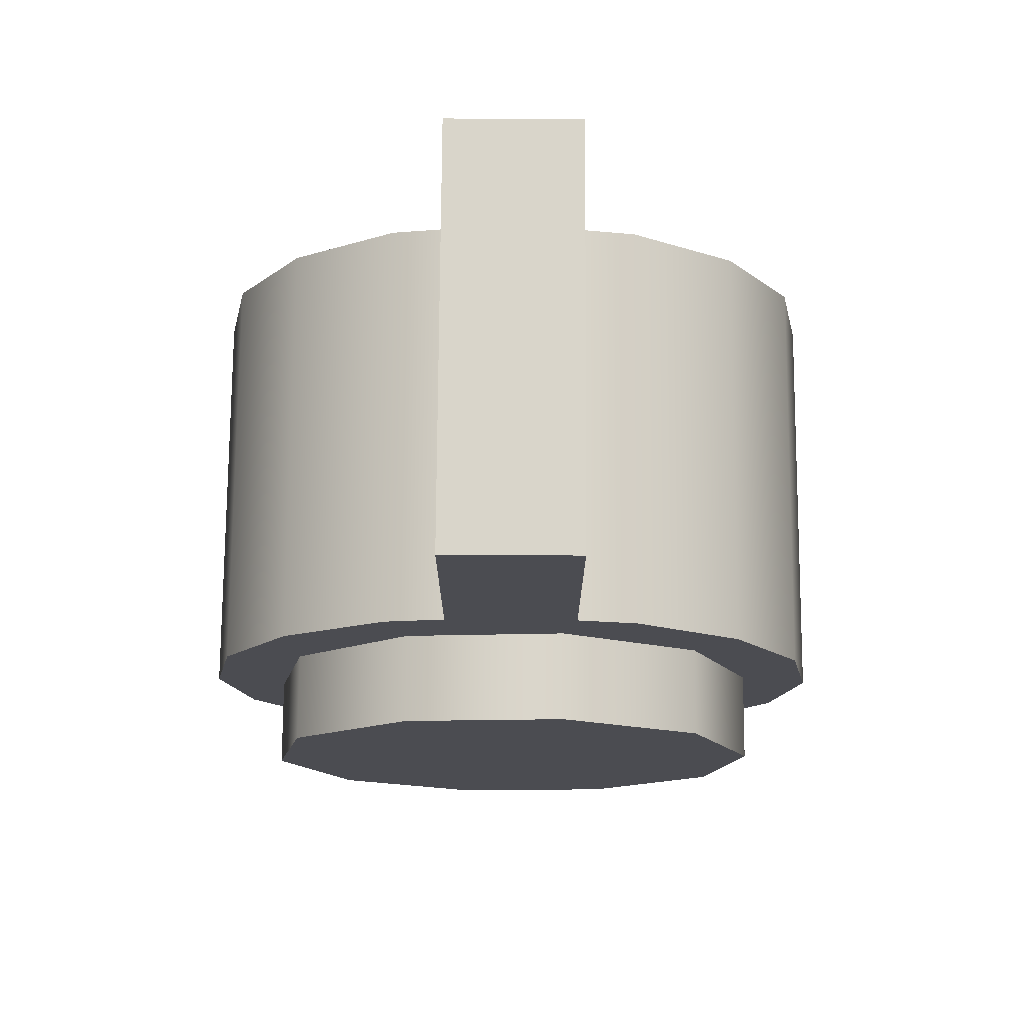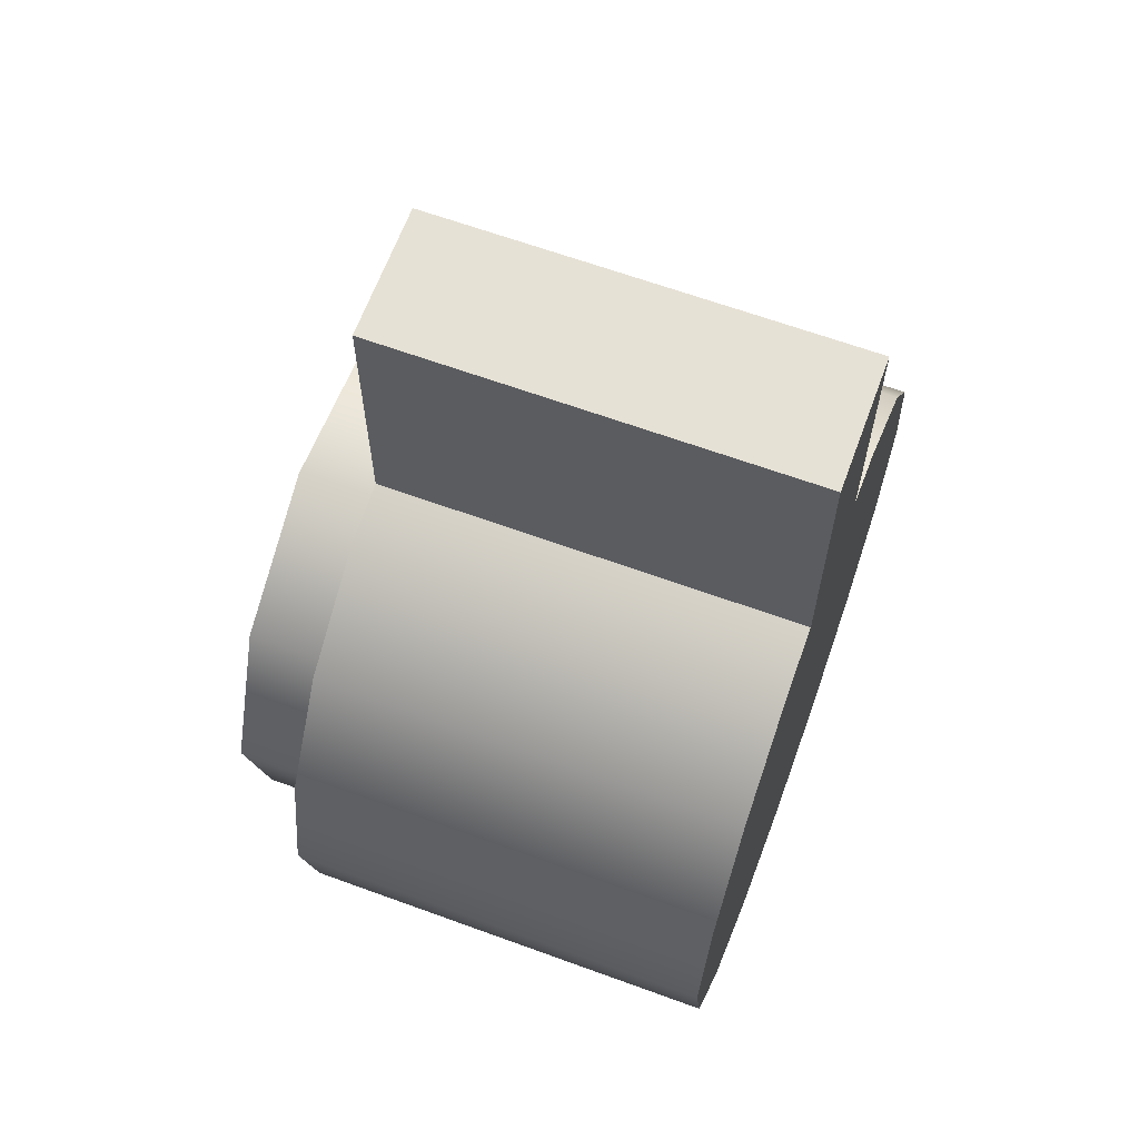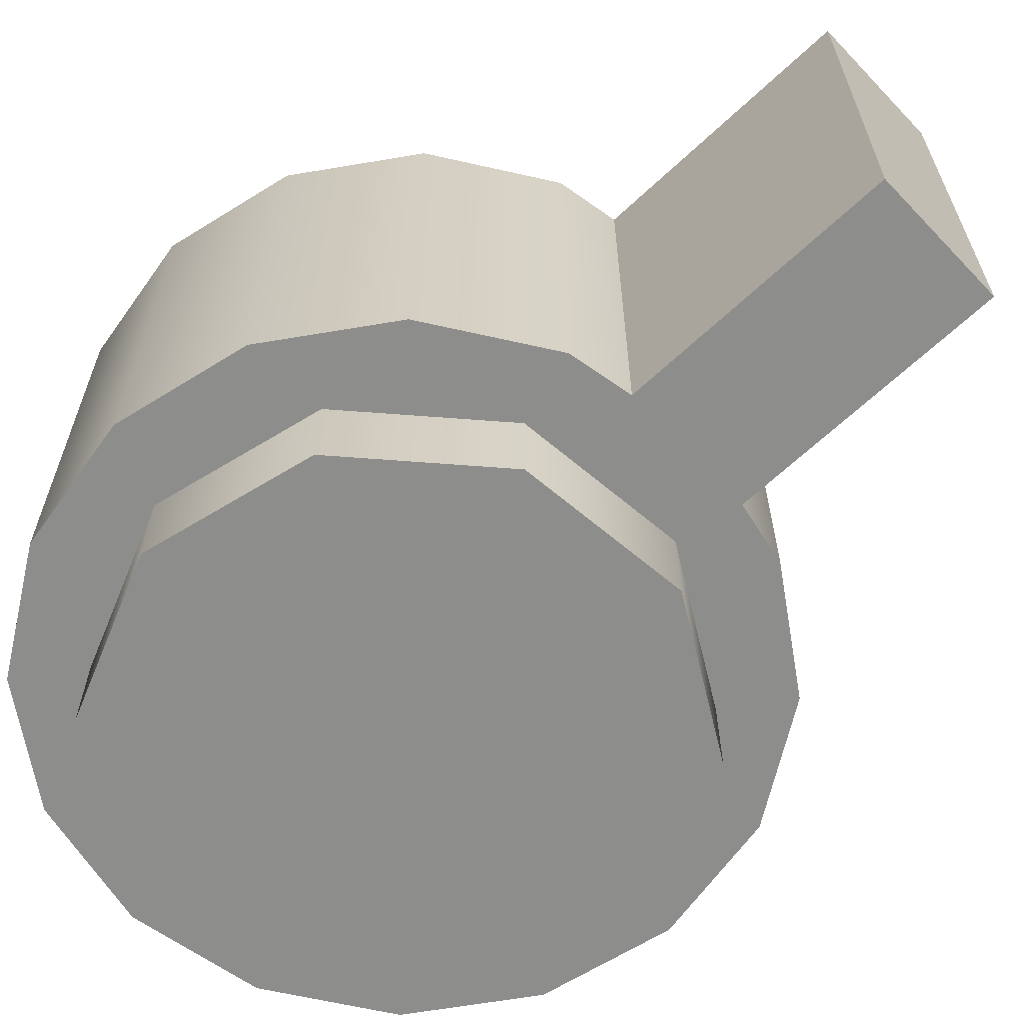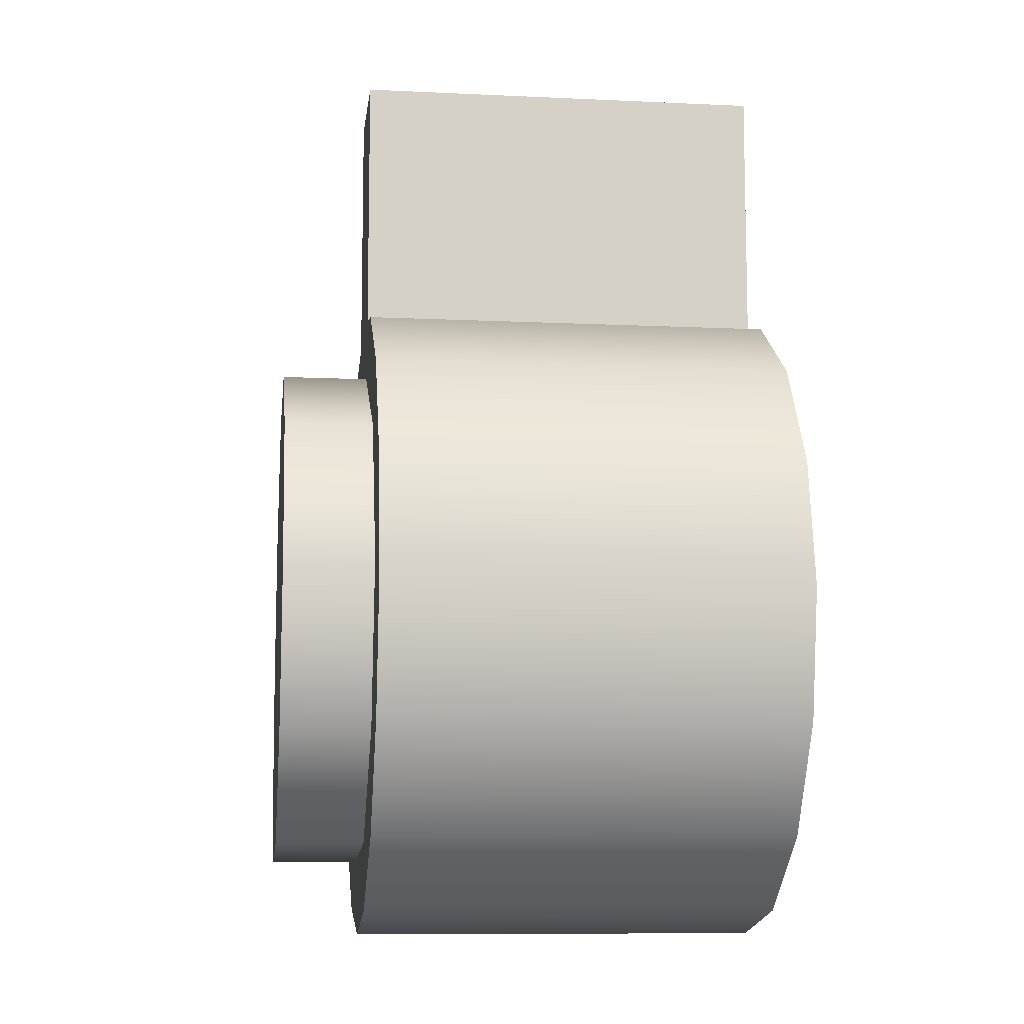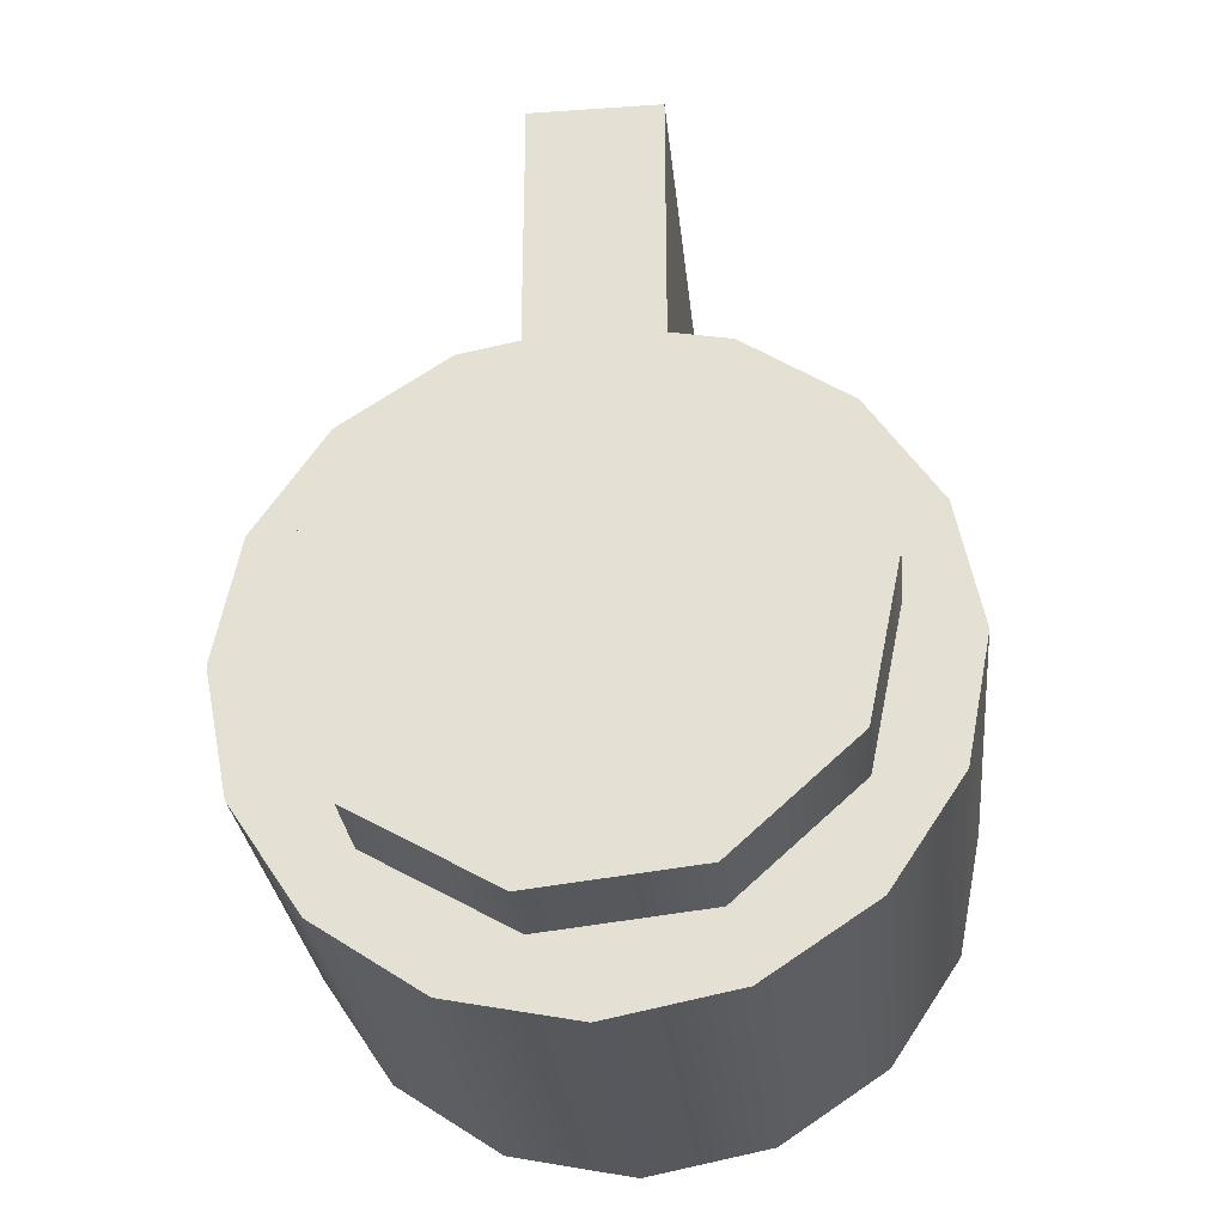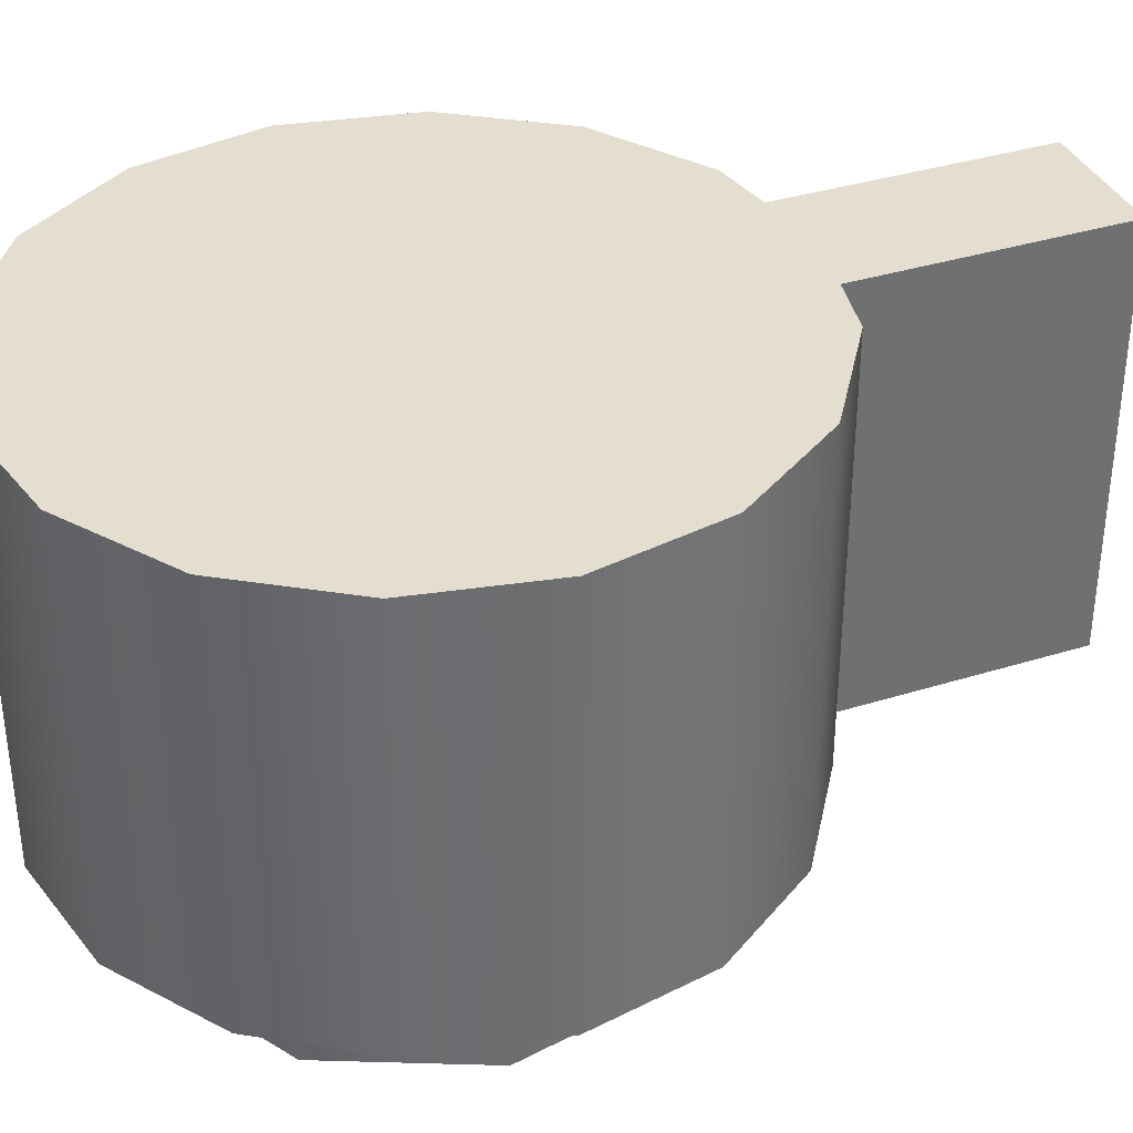
<metadata>
{"format":"obj","ext":"obj","renderer":"f3d","projection":"perspective","resolution":1024,"background":"white","views":[{"elev":74.6,"azim":0.4,"up":"+Z"},{"elev":64.5,"azim":110.2,"up":"+Z"},{"elev":-64.5,"azim":-46.6,"up":"+Y"},{"elev":-9.9,"azim":83.1,"up":"+Z"},{"elev":-28.9,"azim":5.8,"up":"+Z"},{"elev":36.4,"azim":-112.1,"up":"+Y"}]}
</metadata>
<code>
g mag_fal_x_products_x_fal_762x51_50_LOD1
v 0.05752 0.03939 -0.01236
v 0.06226 0.03939 -0.03617
v 0.06226 -0.03906 -0.03617
v 0.05752 -0.03906 -0.01236
v 0.04404 0.03939 0.007824
v 0.04404 -0.03906 0.007824
v 0.02386 0.03939 0.02131
v 0.02386 -0.03906 0.02131
v 0.01248 0.03939 0.02352
v 0.01248 -0.03906 0.02352
v 0.05752 -0.03906 -0.05997
v 0.05752 0.03939 -0.05997
v 0.04404 -0.03906 -0.08016
v 0.04404 0.03939 -0.08016
v 0.02386 -0.03906 -0.09364
v 0.02386 0.03939 -0.09364
v 4.857e-05 -0.03906 -0.09838
v 4.857e-05 0.03939 -0.09838
v -0.04394 0.03939 0.007824
v -0.02376 0.03939 0.02131
v -0.02376 -0.03906 0.02131
v -0.04394 -0.03906 0.007824
v -0.05743 0.03939 -0.01236
v -0.05743 -0.03906 -0.01236
v -0.06216 0.03939 -0.03617
v -0.06216 -0.03906 -0.03617
v -0.05743 0.03939 -0.05997
v -0.05743 -0.03906 -0.05997
v -0.04394 0.03939 -0.08016
v -0.04394 -0.03906 -0.08016
v -0.02376 0.03939 -0.09364
v -0.02376 -0.03906 -0.09364
v 4.857e-05 0.03939 -0.09838
v 4.857e-05 -0.03906 -0.09838
v -0.01239 -0.03906 0.02352
v -0.01239 0.03939 0.02352
v -0.05743 0.03939 -0.05997
v 0.05752 0.03939 -0.05997
v 0.06226 0.03939 -0.03617
v -0.06216 0.03939 -0.03617
v -0.05743 0.03939 -0.01236
v 0.05752 0.03939 -0.01236
v -0.04394 0.03939 0.007824
v 0.04404 0.03939 0.007824
v -0.02376 0.03939 0.02131
v 0.02386 0.03939 0.02131
v -0.01239 0.03939 0.02352
v 0.01248 0.03939 0.02352
v 0.04404 0.03939 -0.08016
v -0.04394 0.03939 -0.08016
v 0.02386 0.03939 -0.09364
v -0.02376 0.03939 -0.09364
v 4.857e-05 0.03939 -0.09838
v -0.01239 0.03939 0.02352
v 0.01248 0.03939 0.02352
v 0.01248 0.03939 0.07268
v -0.01239 0.03939 0.07268
v 0.01248 0.03939 0.02352
v 0.01248 -0.03906 0.02352
v 0.01248 -0.03906 0.07268
v 0.01248 0.03939 0.07268
v 0.01248 0.03939 0.07268
v 0.01248 -0.03906 0.07268
v -0.01239 -0.03906 0.07268
v -0.01239 0.03939 0.07268
v -0.01239 0.03939 0.07268
v -0.01239 -0.03906 0.07268
v -0.01239 -0.03906 0.02352
v -0.01239 0.03939 0.02352
v 0.01248 -0.03906 0.07268
v 0.01248 -0.03906 0.02352
v -0.01239 -0.03906 0.02352
v -0.01239 -0.03906 0.07268
v -0.05743 -0.03906 -0.01236
v 0.05752 -0.03906 -0.01236
v 0.06226 -0.03906 -0.03617
v -0.06216 -0.03906 -0.03617
v -0.05743 -0.03906 -0.05997
v 0.05752 -0.03906 -0.05997
v 0.04404 -0.03906 0.007824
v -0.04394 -0.03906 0.007824
v 0.02386 -0.03906 0.02131
v -0.02376 -0.03906 0.02131
v 0.01248 -0.03906 0.02352
v -0.01239 -0.03906 0.02352
v -0.04394 -0.03906 -0.08016
v 0.04404 -0.03906 -0.08016
v -0.02376 -0.03906 -0.09364
v 0.02386 -0.03906 -0.09364
v 4.857e-05 -0.03906 -0.09838
v 0.04892 -0.0386 -0.03078
v 0.04892 -0.05568 -0.03078
v 0.03646 -0.05568 -0.003076
v 0.03646 -0.0386 -0.003076
v 0.0101 -0.05568 0.01202
v 0.0101 -0.0386 0.01202
v -0.02011 -0.05568 0.008735
v -0.02011 -0.0386 0.008735
v -0.04261 -0.05568 -0.01167
v -0.04261 -0.0386 -0.01167
v -0.04882 -0.05568 -0.04141
v -0.04882 -0.0386 -0.04141
v -0.03636 -0.05568 -0.06912
v -0.03636 -0.0386 -0.06912
v -0.009998 -0.05568 -0.08422
v -0.009998 -0.0386 -0.08422
v 0.04271 -0.0386 -0.06052
v 0.0202 -0.0386 -0.08093
v 0.04271 -0.05568 -0.06052
v 0.0202 -0.05568 -0.08093
v -0.009998 -0.0386 -0.08422
v -0.009998 -0.05568 -0.08422
v -0.04882 -0.05568 -0.04141
v 0.04892 -0.05568 -0.03078
v 0.04271 -0.05568 -0.06052
v -0.03636 -0.05568 -0.06912
v 0.03646 -0.05568 -0.003076
v -0.04261 -0.05568 -0.01167
v 0.0101 -0.05568 0.01202
v -0.02011 -0.05568 0.008735
v -0.009998 -0.05568 -0.08422
v 0.0202 -0.05568 -0.08093
g mag_fal_x_products_x_fal_762x51_50_LOD1_0
f 3 2 1
f 4 3 1
f 4 1 5
f 6 4 5
f 6 5 7
f 8 6 7
f 8 7 9
f 10 8 9
f 3 11 2
f 11 12 2
f 11 13 12
f 13 14 12
f 13 15 14
f 15 16 14
f 15 17 16
f 17 18 16
f 21 20 19
f 22 21 19
f 22 19 23
f 24 22 23
f 24 23 25
f 26 24 25
f 26 25 27
f 28 26 27
f 28 27 29
f 30 28 29
f 30 29 31
f 32 30 31
f 32 31 33
f 34 32 33
f 21 35 20
f 35 36 20
f 39 38 37
f 40 39 37
f 39 40 41
f 42 39 41
f 42 41 43
f 44 42 43
f 44 43 45
f 46 44 45
f 46 45 47
f 48 46 47
f 37 38 49
f 50 37 49
f 50 49 51
f 52 50 51
f 53 52 51
f 56 55 54
f 57 56 54
f 60 59 58
f 61 60 58
f 64 63 62
f 65 64 62
f 68 67 66
f 69 68 66
f 72 71 70
f 73 72 70
f 76 75 74
f 77 76 74
f 76 77 78
f 79 76 78
f 74 75 80
f 81 74 80
f 81 80 82
f 83 81 82
f 83 82 84
f 85 83 84
f 79 78 86
f 87 79 86
f 87 86 88
f 89 87 88
f 90 89 88
f 93 92 91
f 94 93 91
f 95 93 94
f 96 95 94
f 97 95 96
f 98 97 96
f 99 97 98
f 100 99 98
f 101 99 100
f 102 101 100
f 103 101 102
f 104 103 102
f 105 103 104
f 106 105 104
f 91 92 107
f 107 109 108
f 109 110 108
f 108 110 111
f 110 112 111
f 92 109 107
f 115 114 113
f 116 115 113
f 113 114 117
f 118 113 117
f 118 117 119
f 120 118 119
f 115 116 121
f 122 115 121

</code>
